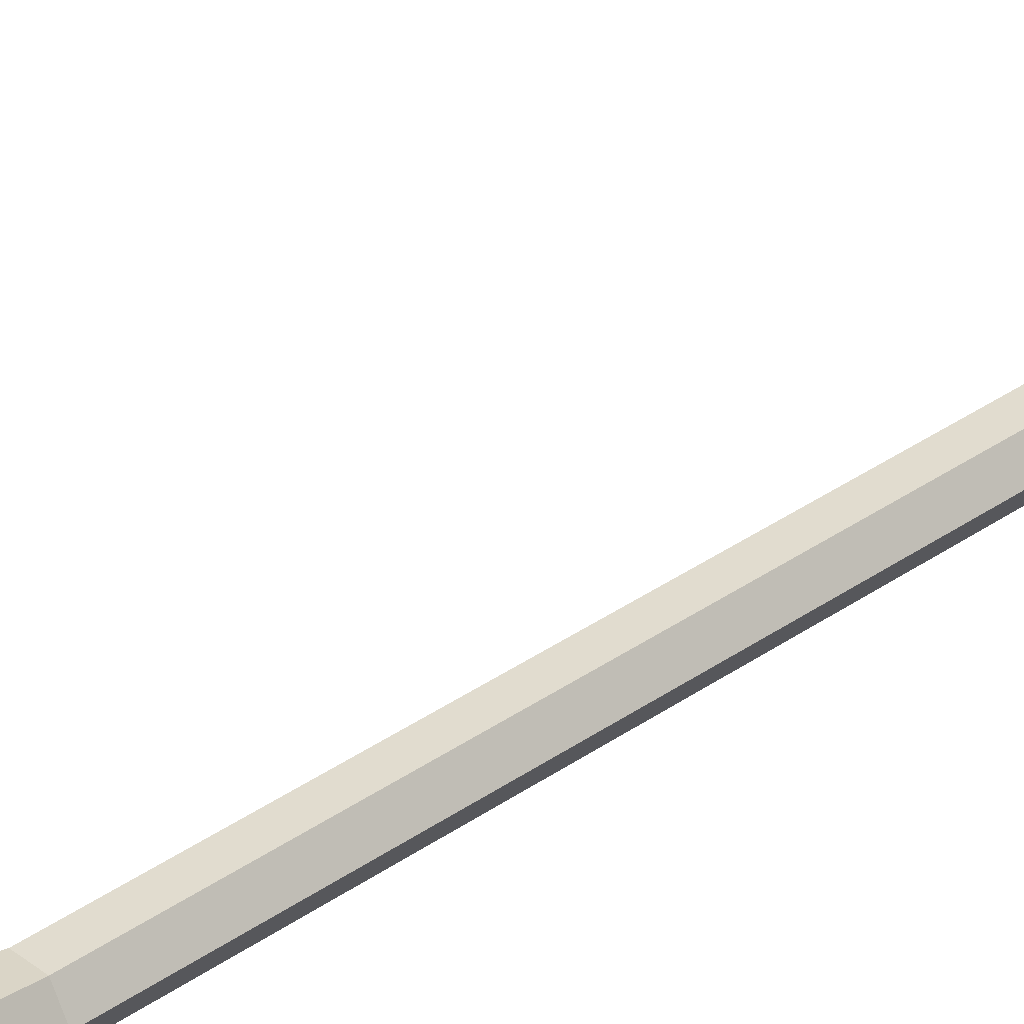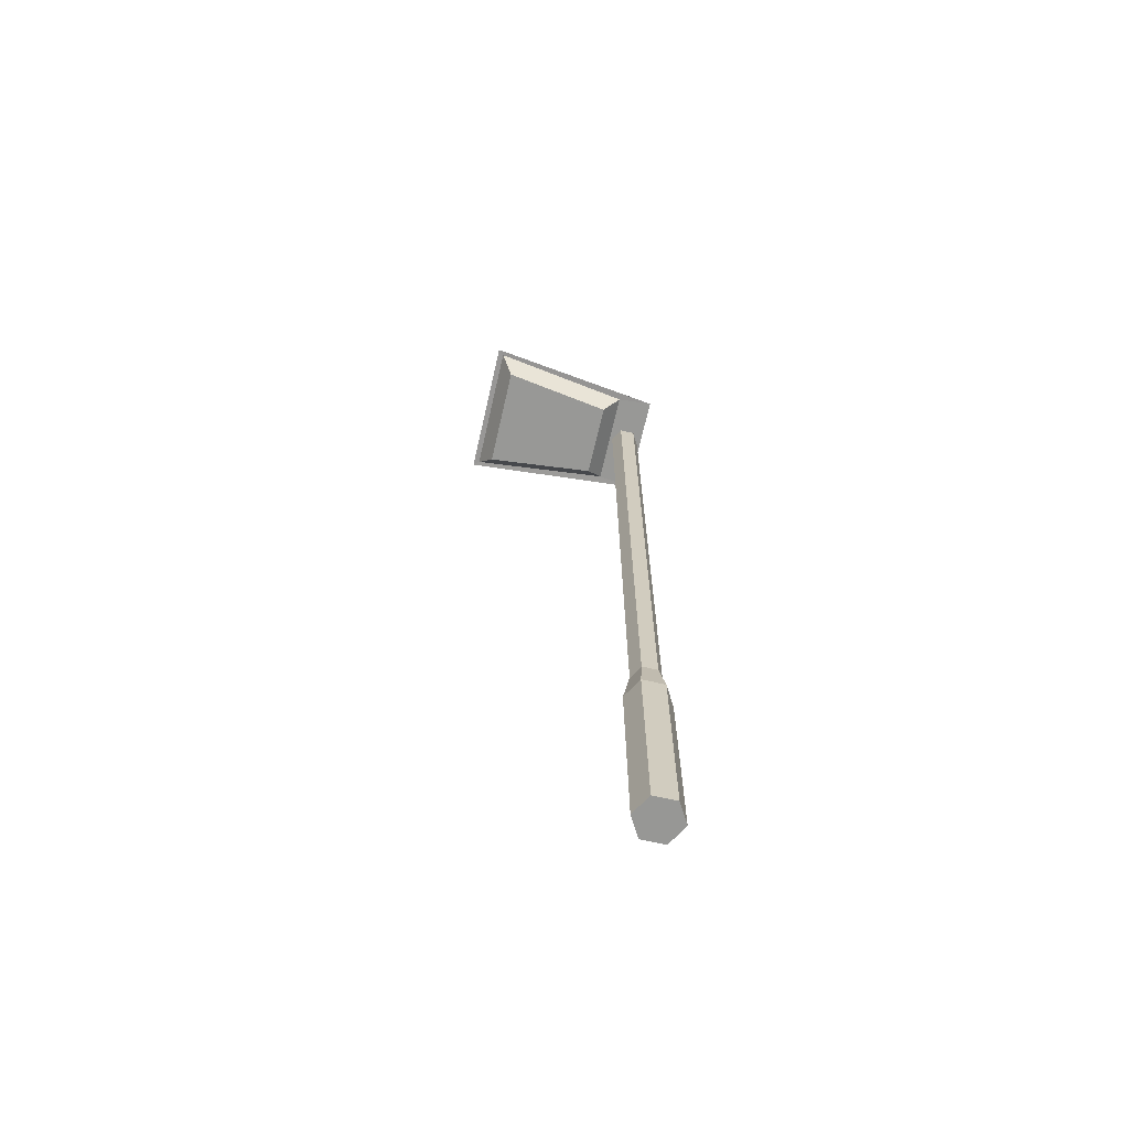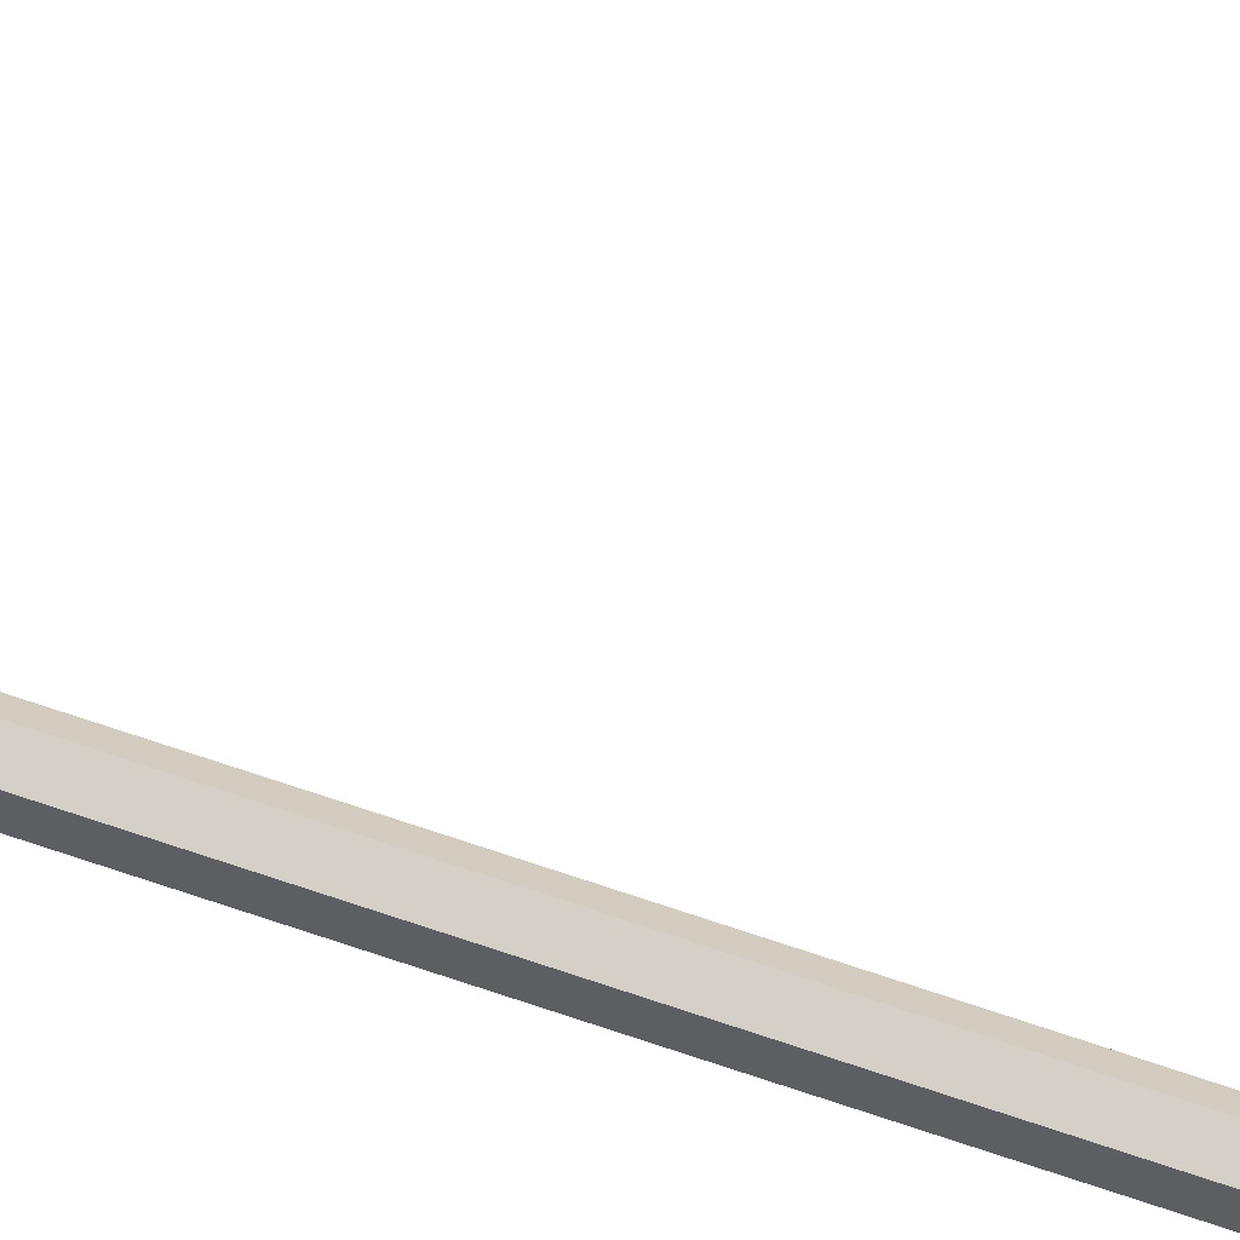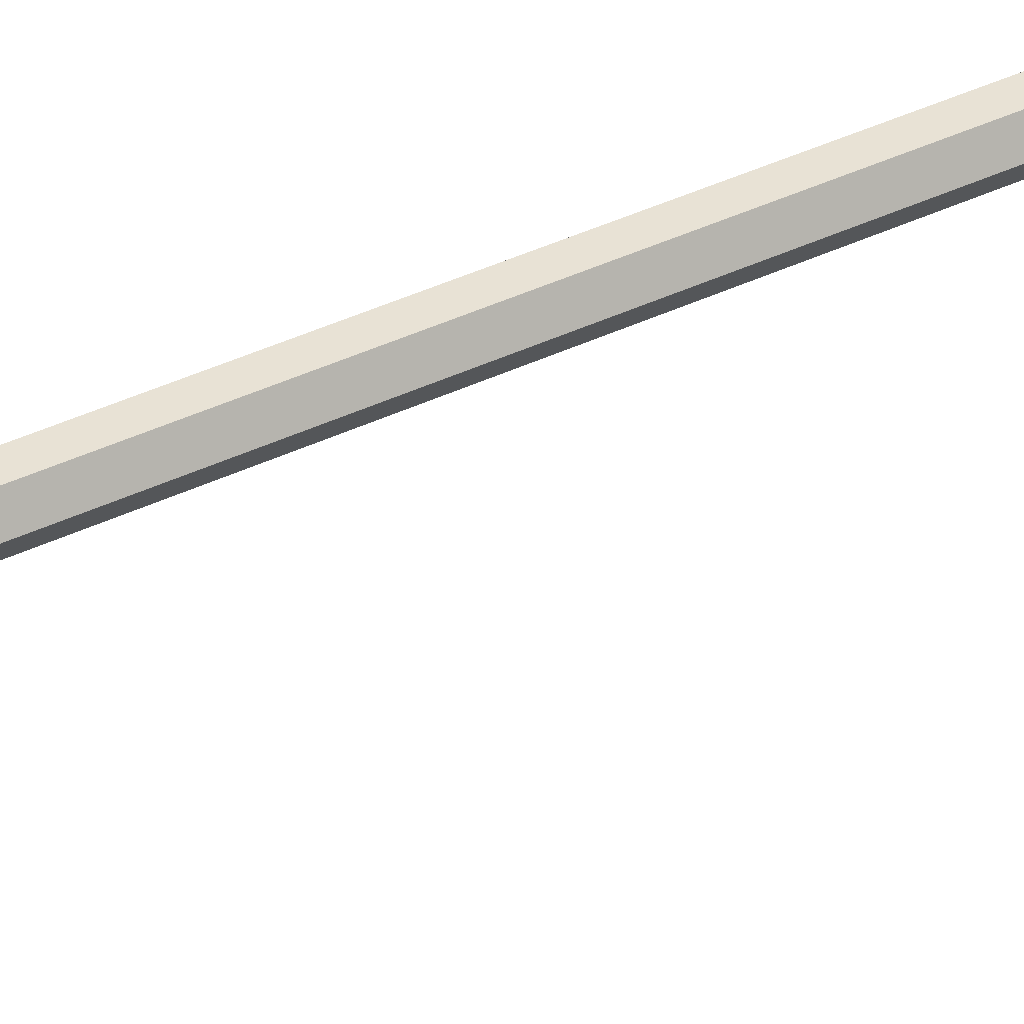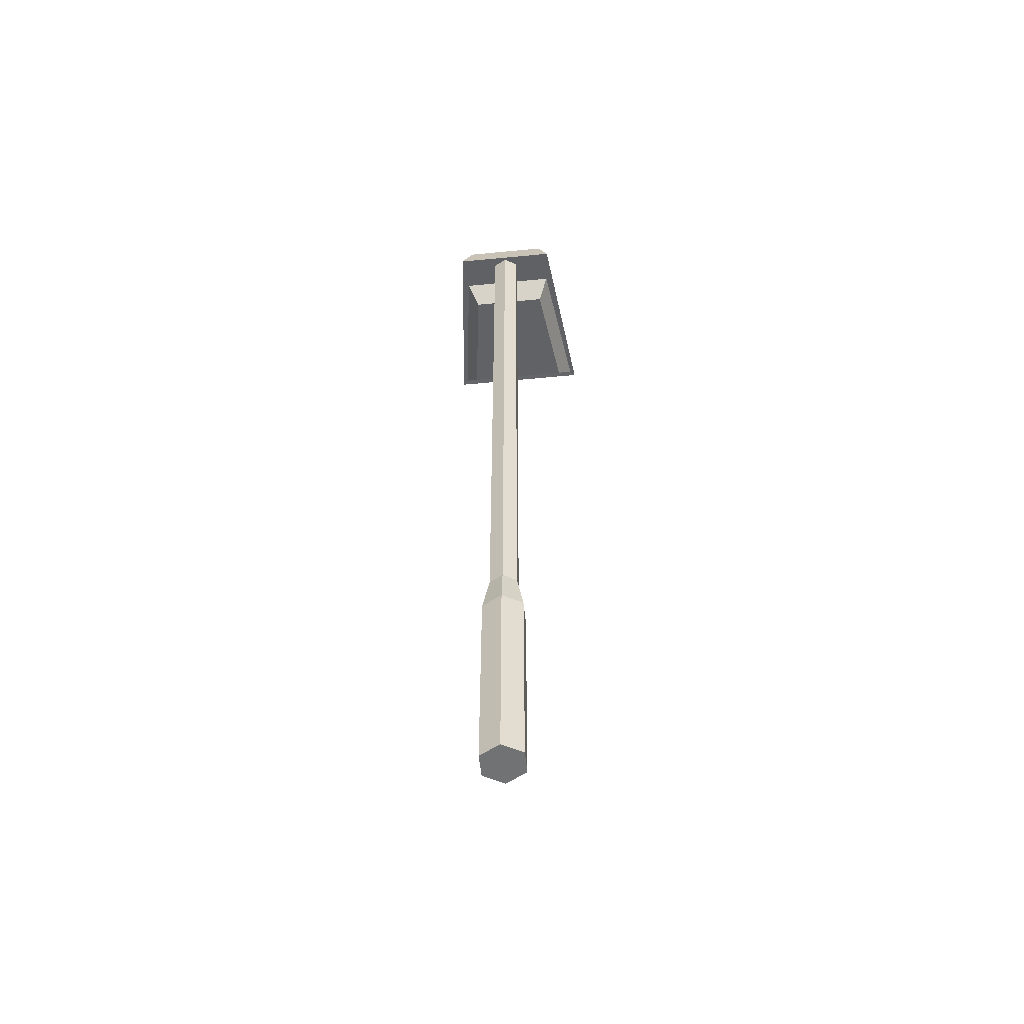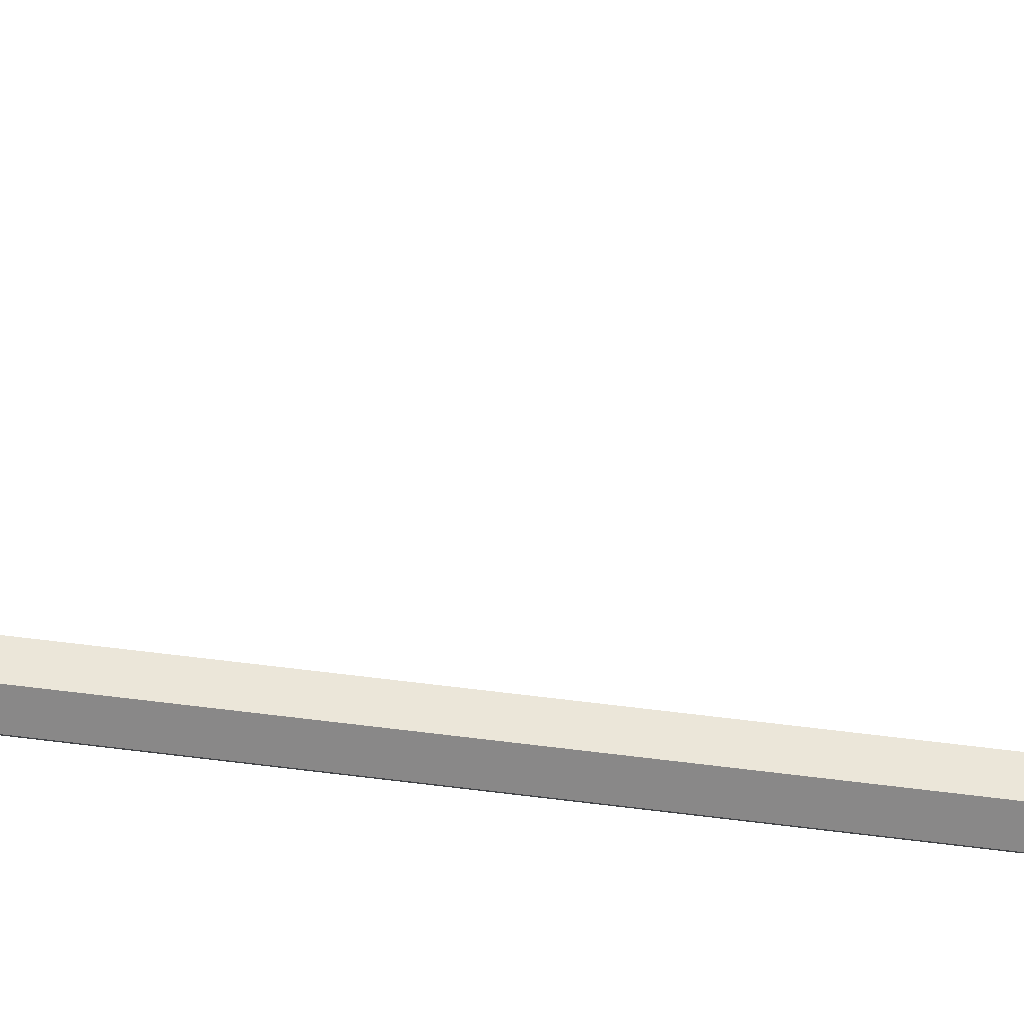
<metadata>
{"format":"obj","ext":"obj","renderer":"f3d","projection":"perspective","resolution":1024,"background":"white","views":[{"elev":34.4,"azim":46.4,"up":"+Z"},{"elev":-68.1,"azim":-12.9,"up":"+Y"},{"elev":80.0,"azim":108.0,"up":"+Z"},{"elev":40.7,"azim":-120.3,"up":"+Z"},{"elev":-55.5,"azim":95.8,"up":"+Y"},{"elev":56.2,"azim":97.7,"up":"+Z"}]}
</metadata>
<code>
g default
v 0.3095 0.001557 -0.0637
v 0.2359 0.001557 -0.0637
v 0.2359 0.6733 -0.0637
v 0.3095 0.6733 -0.0637
v 0.1991 0.001557 0
v 0.1991 0.6733 0
v 0.2359 0.001557 0.0637
v 0.2359 0.6733 0.0637
v 0.3095 0.001557 0.0637
v 0.3095 0.6733 0.0637
v 0.3462 0.001557 0
v 0.3462 0.6733 0
v 0.2478 0.8075 -0.04307
v 0.2976 0.8075 -0.04307
v 0.2229 0.8075 0
v 0.2478 0.8075 0.04307
v 0.2976 0.8075 0.04307
v 0.3224 0.8075 0
v 0.2478 3.009 -0.04307
v 0.2976 3.009 -0.04307
v 0.2229 3.009 0
v 0.2478 3.009 0.04307
v 0.2976 3.009 0.04307
v 0.3224 3.009 0
v -0.2843 3.048 0.2414
v 0.3328 2.994 0.175
v 0.3056 3.107 0.1398
v -0.187 3.15 0.1928
v 0.3056 3.107 -0.1398
v -0.187 3.15 -0.1928
v 0.3328 2.994 -0.175
v -0.2843 3.048 -0.2414
v -0.2209 2.97 -0.1772
v 0.1567 2.937 -0.1285
v 0.1567 2.937 0.1285
v -0.2209 2.97 0.1772
v 0.2134 3.005 -0.1627
v -0.2649 3.047 -0.2244
v 0.2134 3.005 0.1627
v -0.2649 3.047 0.2244
g street_lamp
f 1 2 3 4
f 2 5 6 3
f 5 7 8 6
f 7 9 10 8
f 9 11 12 10
f 11 1 4 12
f 4 3 13 14
f 3 6 15 13
f 6 8 16 15
f 8 10 17 16
f 10 12 18 17
f 12 4 14 18
f 14 13 19 20
f 13 15 21 19
f 15 16 22 21
f 16 17 23 22
f 17 18 24 23
f 18 14 20 24
f 9 7 5 2
f 11 9 2 1
f 19 21 24 20
f 21 22 23 24
f 25 26 27 28
f 28 27 29 30
f 30 29 31 32
f 33 34 35 36
f 26 31 29 27
f 32 25 28 30
f 32 31 37 38
f 31 26 39 37
f 26 25 40 39
f 25 32 38 40
f 38 37 34 33
f 37 39 35 34
f 39 40 36 35
f 40 38 33 36

</code>
